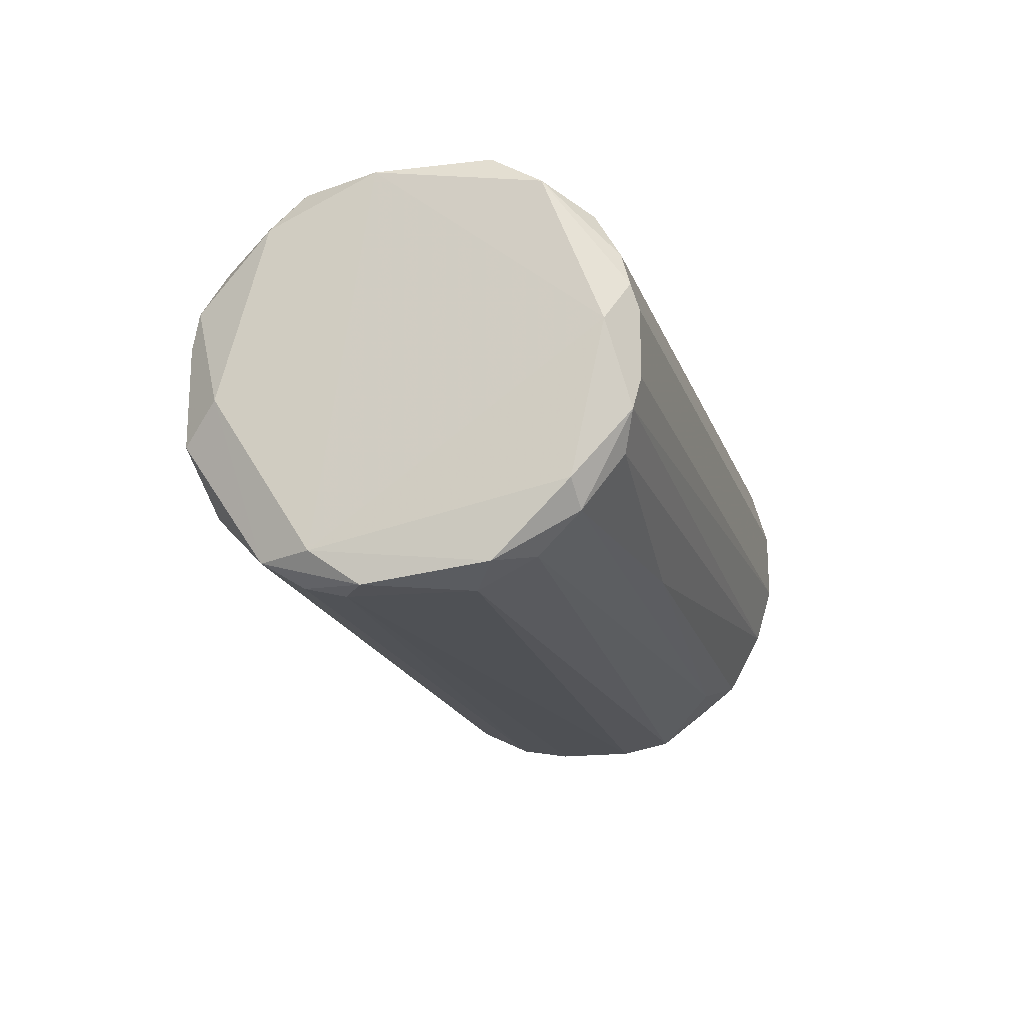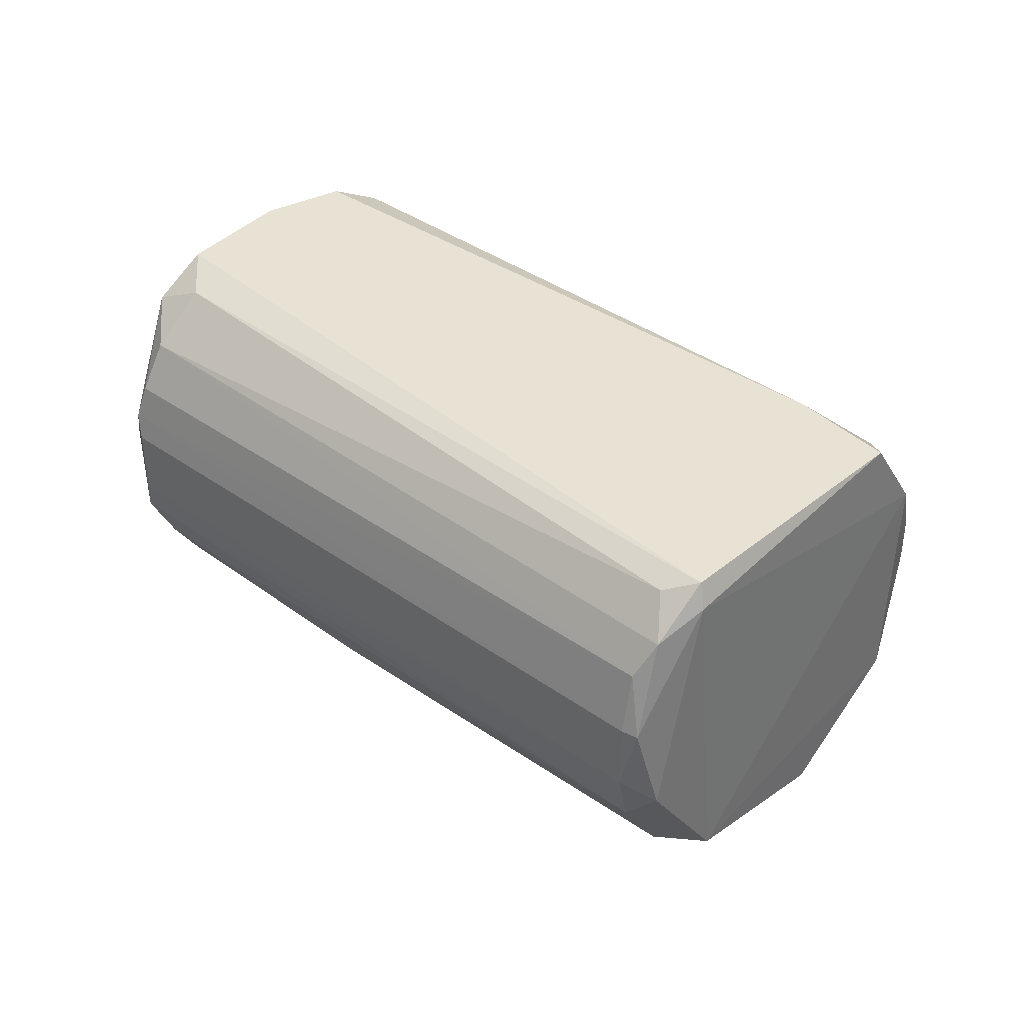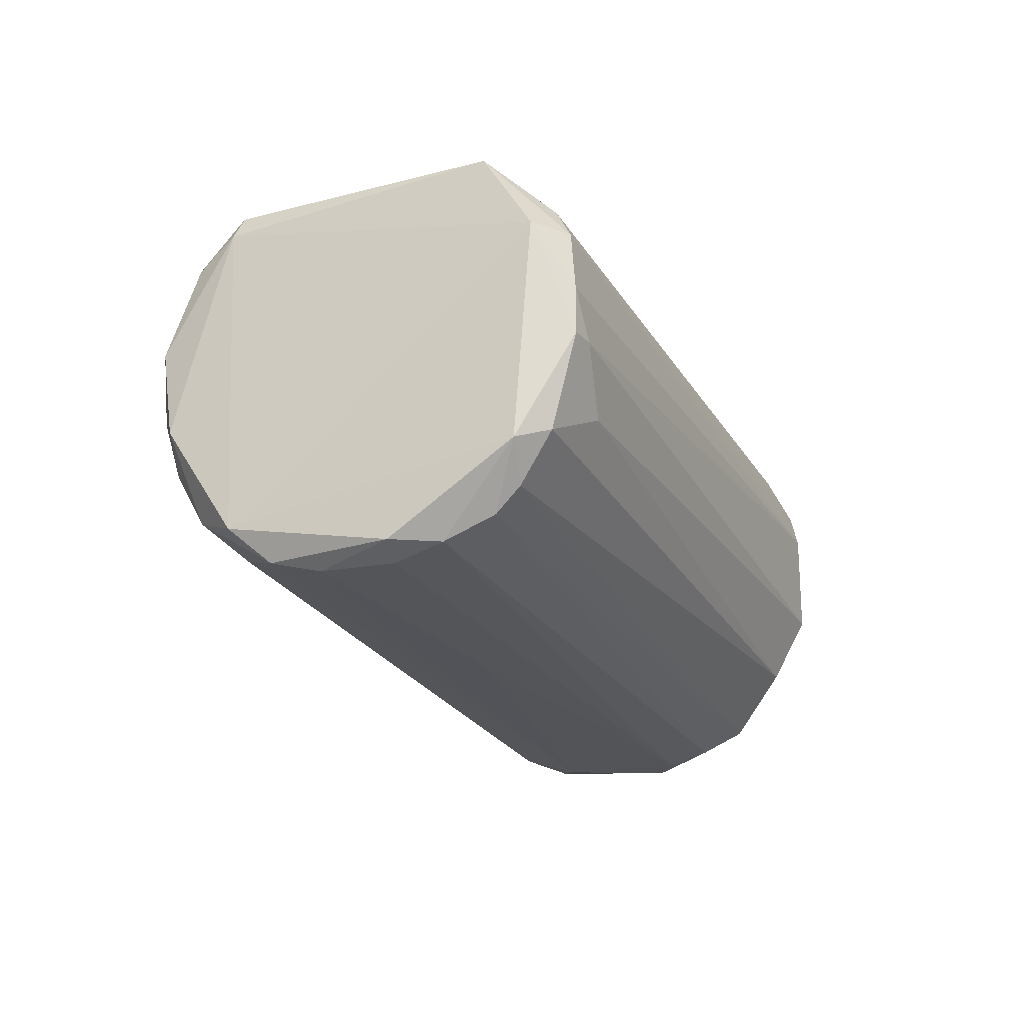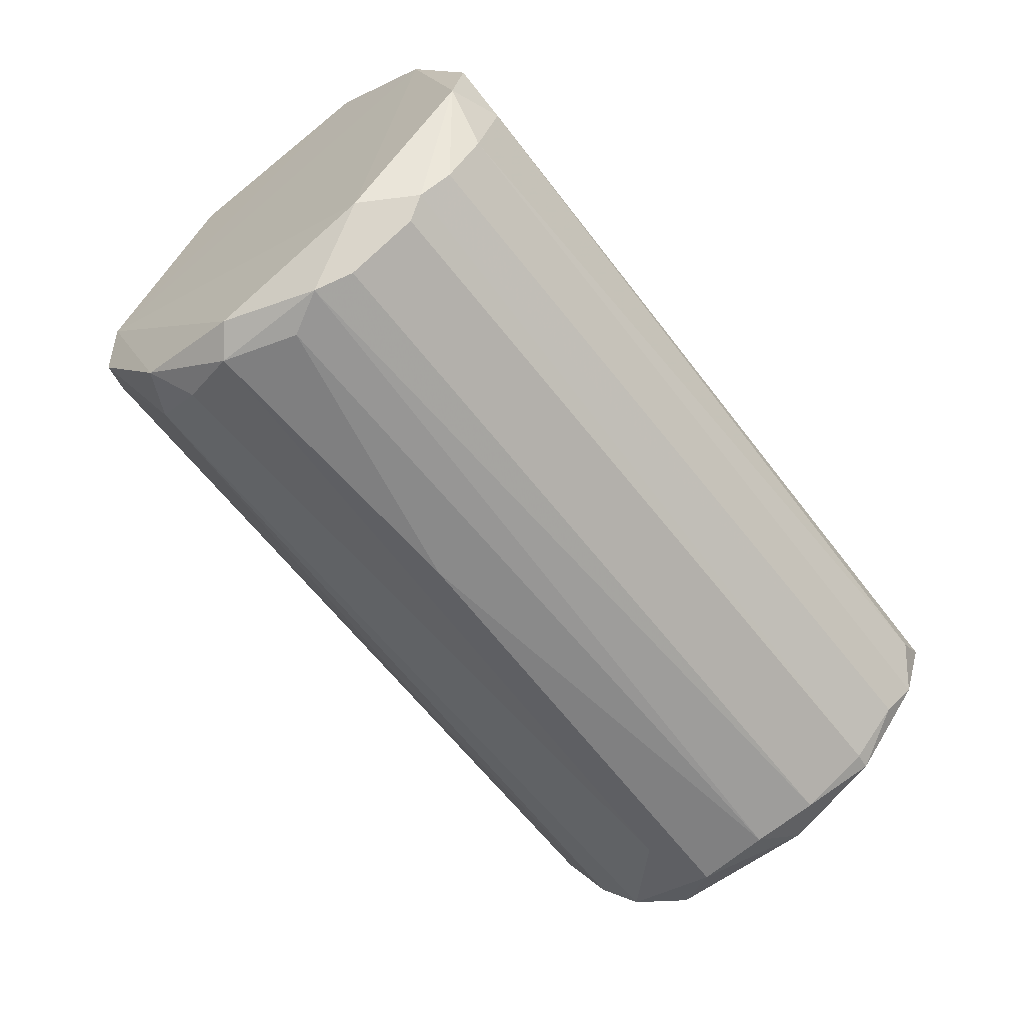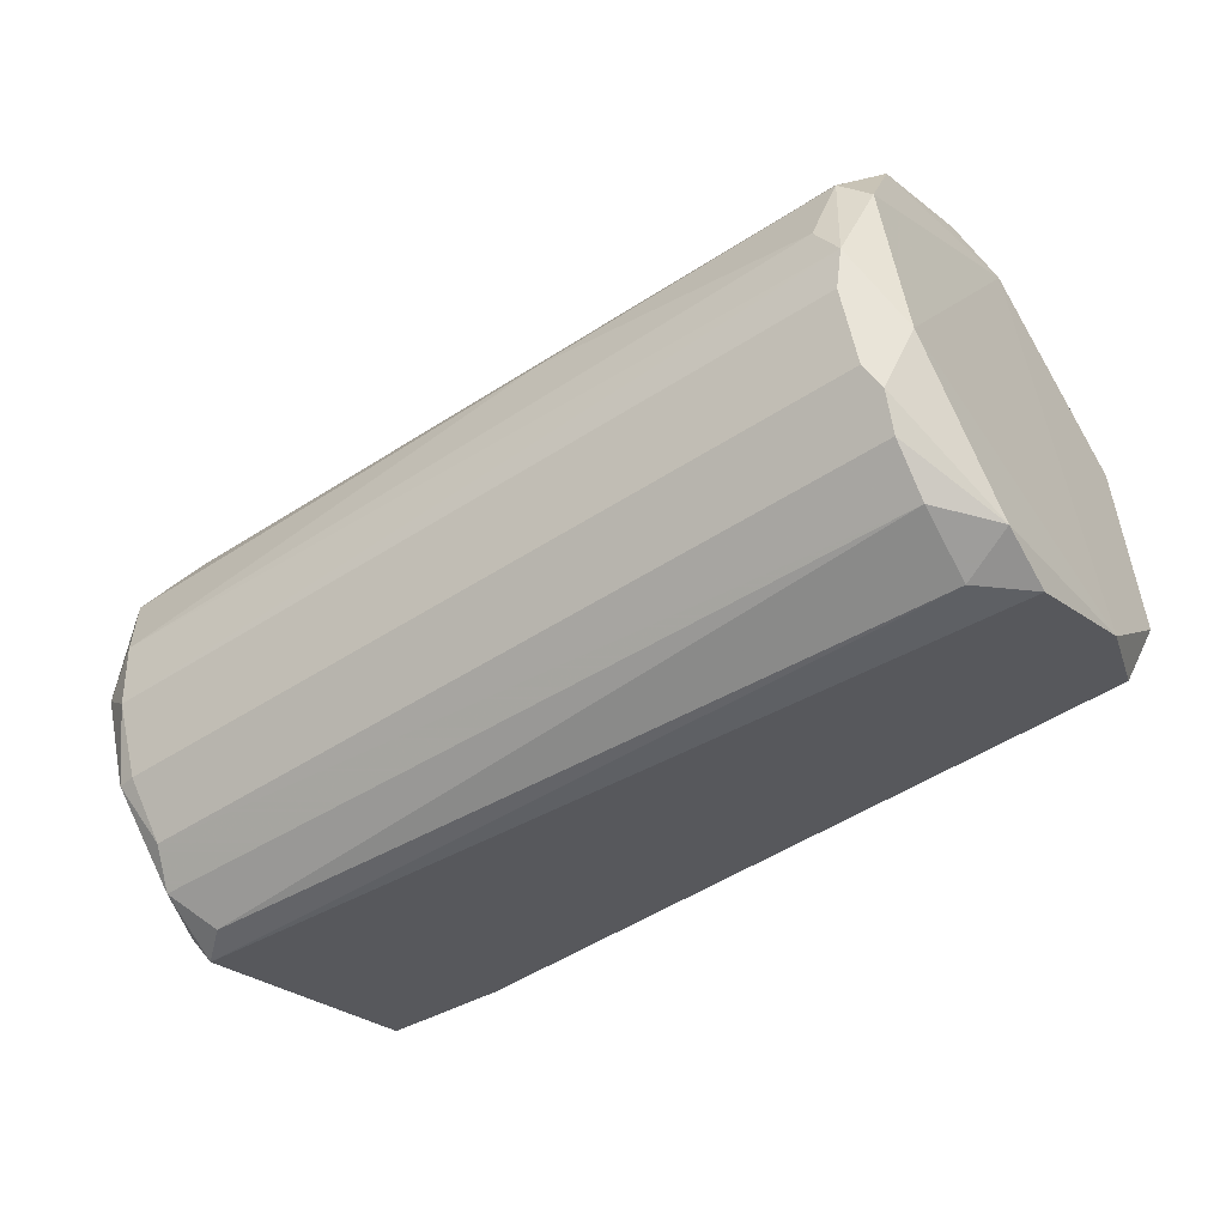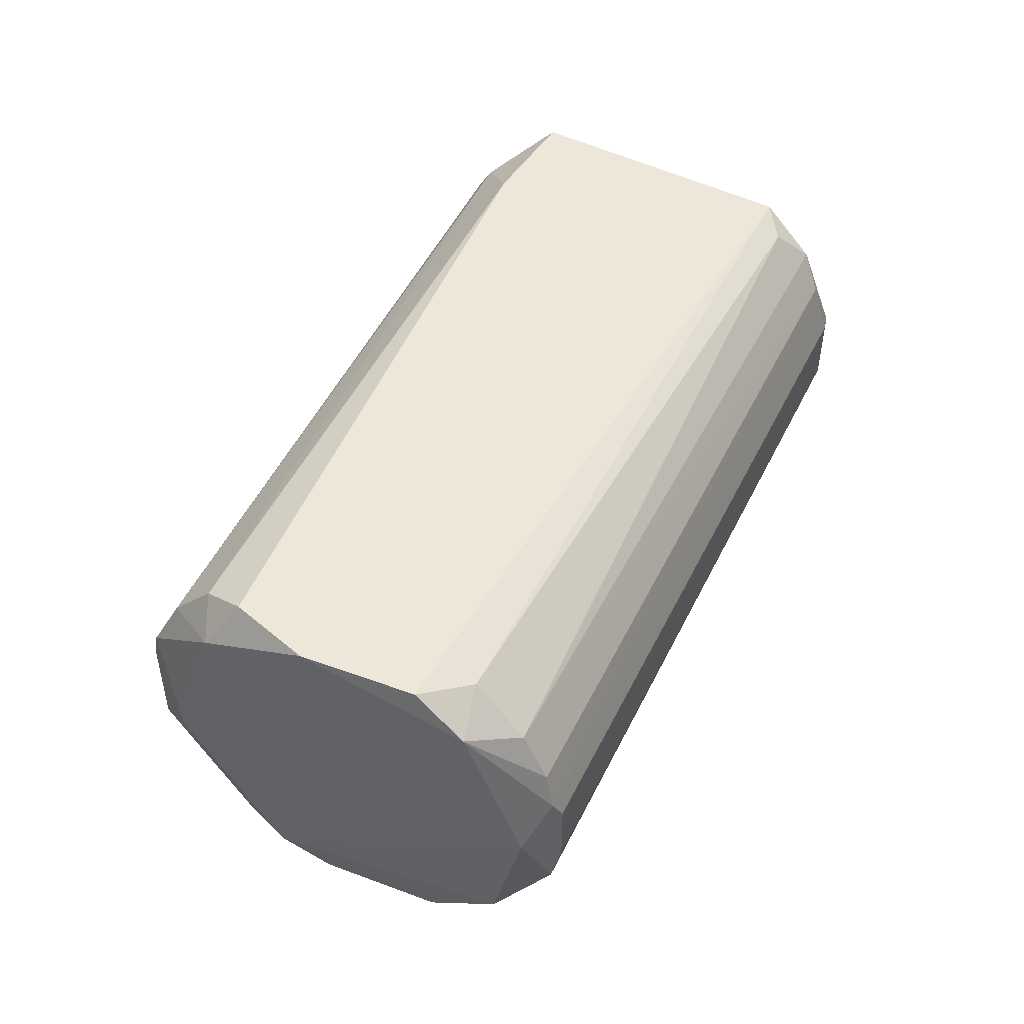
<metadata>
{"format":"obj","ext":"obj","renderer":"f3d","projection":"perspective","resolution":1024,"background":"white","views":[{"elev":-21.3,"azim":-41.0,"up":"+Y"},{"elev":39.9,"azim":75.7,"up":"+Y"},{"elev":-21.7,"azim":146.1,"up":"+Y"},{"elev":74.3,"azim":45.6,"up":"+Z"},{"elev":60.5,"azim":168.0,"up":"+Z"},{"elev":50.1,"azim":-31.1,"up":"+Y"}]}
</metadata>
<code>
v 0.01515 0.01691 -0.02706
v -0.04353 -0.008905 0.001098
v -0.04353 -0.005382 0.005776
v -0.04353 0.001653 0.001098
v -0.04353 0.005176 0.002266
v -0.02005 0.01104 0.03512
v 0.01867 -0.003041 -0.03879
v 0.01867 0.001653 -0.03879
v 0.02454 0.01691 -0.03176
v 0.03392 -0.01829 -0.003602
v -0.04 -0.01594 0.002266
v 0.03979 -0.01594 -0.004769
v 0.03979 0.01456 -0.008294
v 0.03979 -0.01829 -0.01064
v -0.03413 -0.02533 0.01752
v -0.02475 -0.02533 0.02339
v 0.0257 -0.02181 -0.02706
v 0.04332 -0.006556 -0.003602
v 0.04332 0.002827 -0.001252
v -0.01887 0.002827 0.03864
v -0.01887 -0.01008 0.03864
v -0.01887 0.006351 0.03746
v 0.01985 -0.01242 -0.03645
v -0.03882 -0.02181 0.008134
v -0.03882 0.01456 0.006951
v 0.04096 0.01221 -0.003602
v 0.04096 -0.01008 -0.001252
v 0.04096 0.008691 -0.001252
v -0.03296 -0.02533 0.01399
v 0.01749 0.01221 -0.0341
v 0.01749 0.008691 -0.03645
v 0.003406 -0.01712 0.01986
v -0.02357 -0.01712 0.03512
v 0.02102 -0.01711 -0.03293
v -0.0177 -0.006556 0.03864
v -0.0177 0.000482 0.03864
v -0.0177 -0.0136 0.03629
v 0.0304 -0.02181 -0.02472
v 0.03627 -0.02181 -0.01299
v -0.03765 -0.02181 0.01399
v -0.03765 0.01691 0.01165
v 0.04213 -0.004211 -7.7e-05
v 0.04213 0.002827 -7.7e-05
v -0.02592 0.01339 0.03395
v 0.0128 -0.008901 -0.0341
v 0.02805 -0.02299 -0.02237
v -0.02826 0.01691 0.02925
v -0.02239 -0.001866 0.03864
v -0.02239 -0.02299 0.02925
v -0.02239 0.01574 0.03042
v 0.01633 -0.003041 -0.03762
v 0.02219 -0.01946 -0.03058
v 0.02219 0.008691 -0.03645
v 0.03744 0.01573 -0.004769
v 0.005752 -0.02416 -0.003594
v -0.02709 -0.02416 0.02808
v -0.02122 -0.01947 0.03395
v 0.02337 -0.0136 -0.03528
v -0.04117 0.01221 0.01048
v -0.04117 0.00987 0.003441
v 0.03275 -0.02299 -0.0165
v -0.03531 0.01691 0.01986
v -0.03531 -0.02416 0.01048
v 0.03861 0.01691 -0.008294
f 29 46 55
f 41 64 9
f 64 41 47
f 5 2 3
f 2 24 3
f 21 20 48
f 39 38 14
f 39 14 12
f 24 2 11
f 5 3 59
f 41 25 59
f 56 15 16
f 15 24 63
f 24 52 63
f 21 27 42
f 23 7 58
f 14 38 58
f 9 64 13
f 57 56 49
f 16 39 49
f 56 16 49
f 24 15 40
f 15 56 40
f 3 24 40
f 59 3 40
f 64 47 50
f 54 64 50
f 6 54 50
f 7 8 53
f 58 7 53
f 14 58 53
f 9 13 53
f 13 14 53
f 20 21 36
f 2 5 4
f 4 5 31
f 30 9 31
f 53 8 31
f 9 53 31
f 8 4 31
f 12 27 32
f 25 30 60
f 5 59 60
f 59 25 60
f 31 5 60
f 30 31 60
f 41 9 1
f 9 30 1
f 25 41 1
f 30 25 1
f 48 20 44
f 50 47 44
f 6 50 44
f 38 39 61
f 46 38 61
f 39 16 61
f 7 23 45
f 11 2 45
f 23 11 45
f 57 21 33
f 56 57 33
f 21 48 33
f 40 56 33
f 48 40 33
f 38 46 17
f 63 52 17
f 52 58 17
f 58 38 17
f 39 12 10
f 57 49 10
f 49 39 10
f 32 57 10
f 12 32 10
f 27 12 18
f 12 14 18
f 19 42 18
f 42 27 18
f 13 19 18
f 14 13 18
f 52 24 34
f 24 11 34
f 11 23 34
f 58 52 34
f 23 58 34
f 8 7 51
f 4 8 51
f 2 4 51
f 7 45 51
f 45 2 51
f 16 15 29
f 15 63 29
f 17 46 29
f 63 17 29
f 47 41 62
f 41 59 62
f 40 48 62
f 59 40 62
f 48 44 62
f 44 47 62
f 20 28 22
f 28 6 22
f 44 20 22
f 6 44 22
f 28 20 43
f 19 28 43
f 42 19 43
f 20 36 43
f 36 42 43
f 21 57 37
f 27 21 37
f 57 32 37
f 32 27 37
f 21 42 35
f 36 21 35
f 42 36 35
f 28 19 26
f 6 28 26
f 13 64 26
f 19 13 26
f 64 54 26
f 54 6 26
f 46 61 55
f 61 16 55
f 16 29 55

</code>
